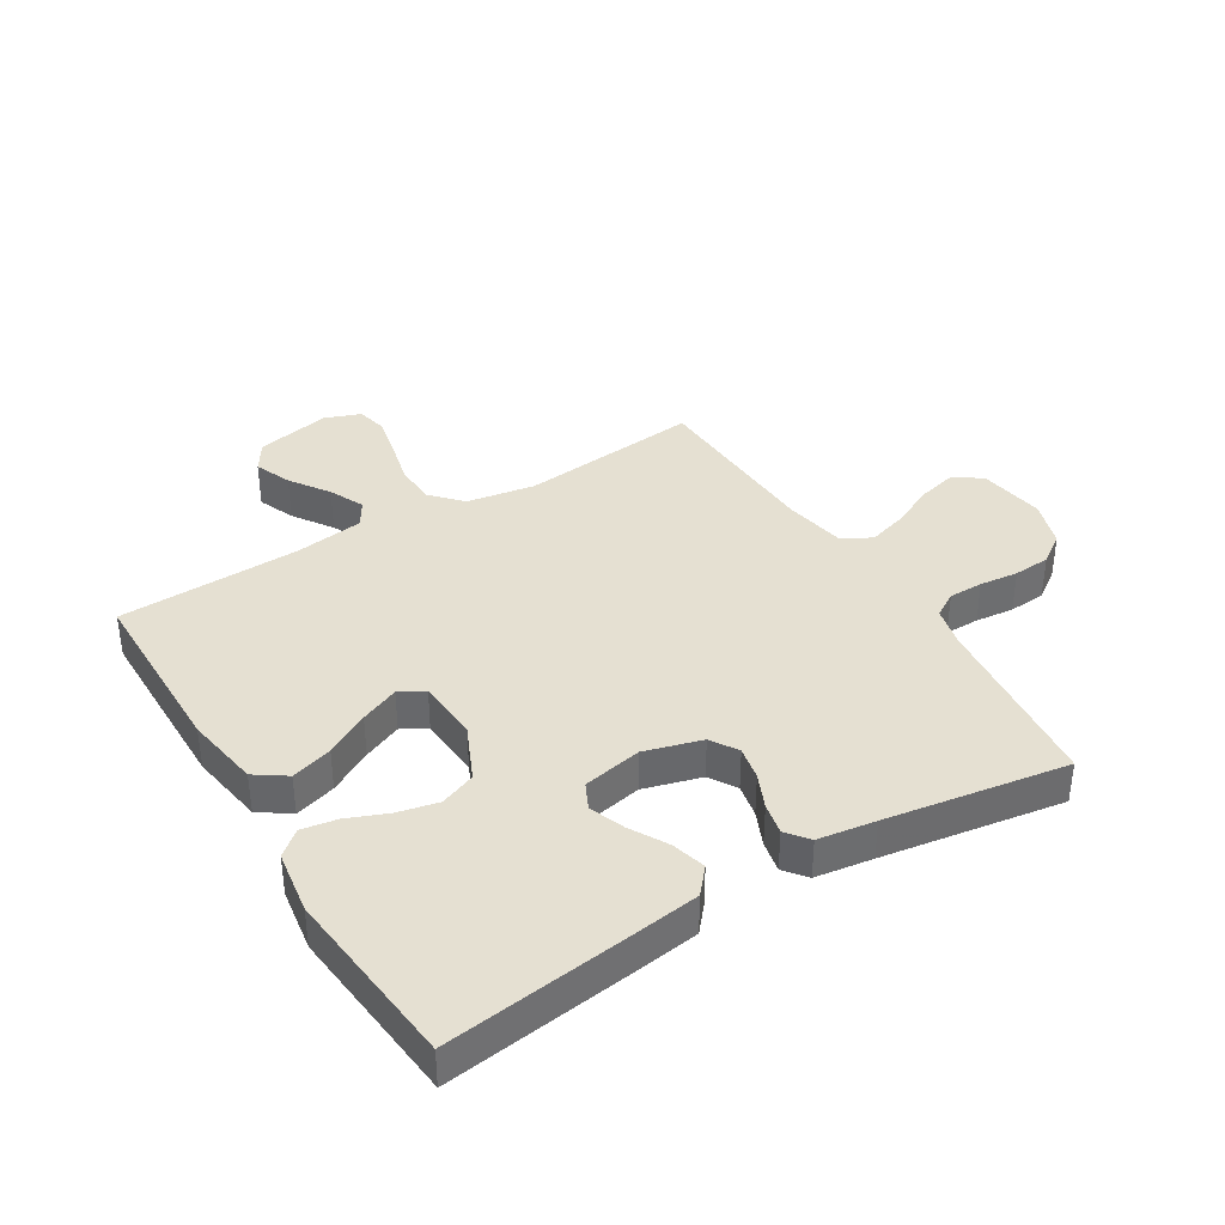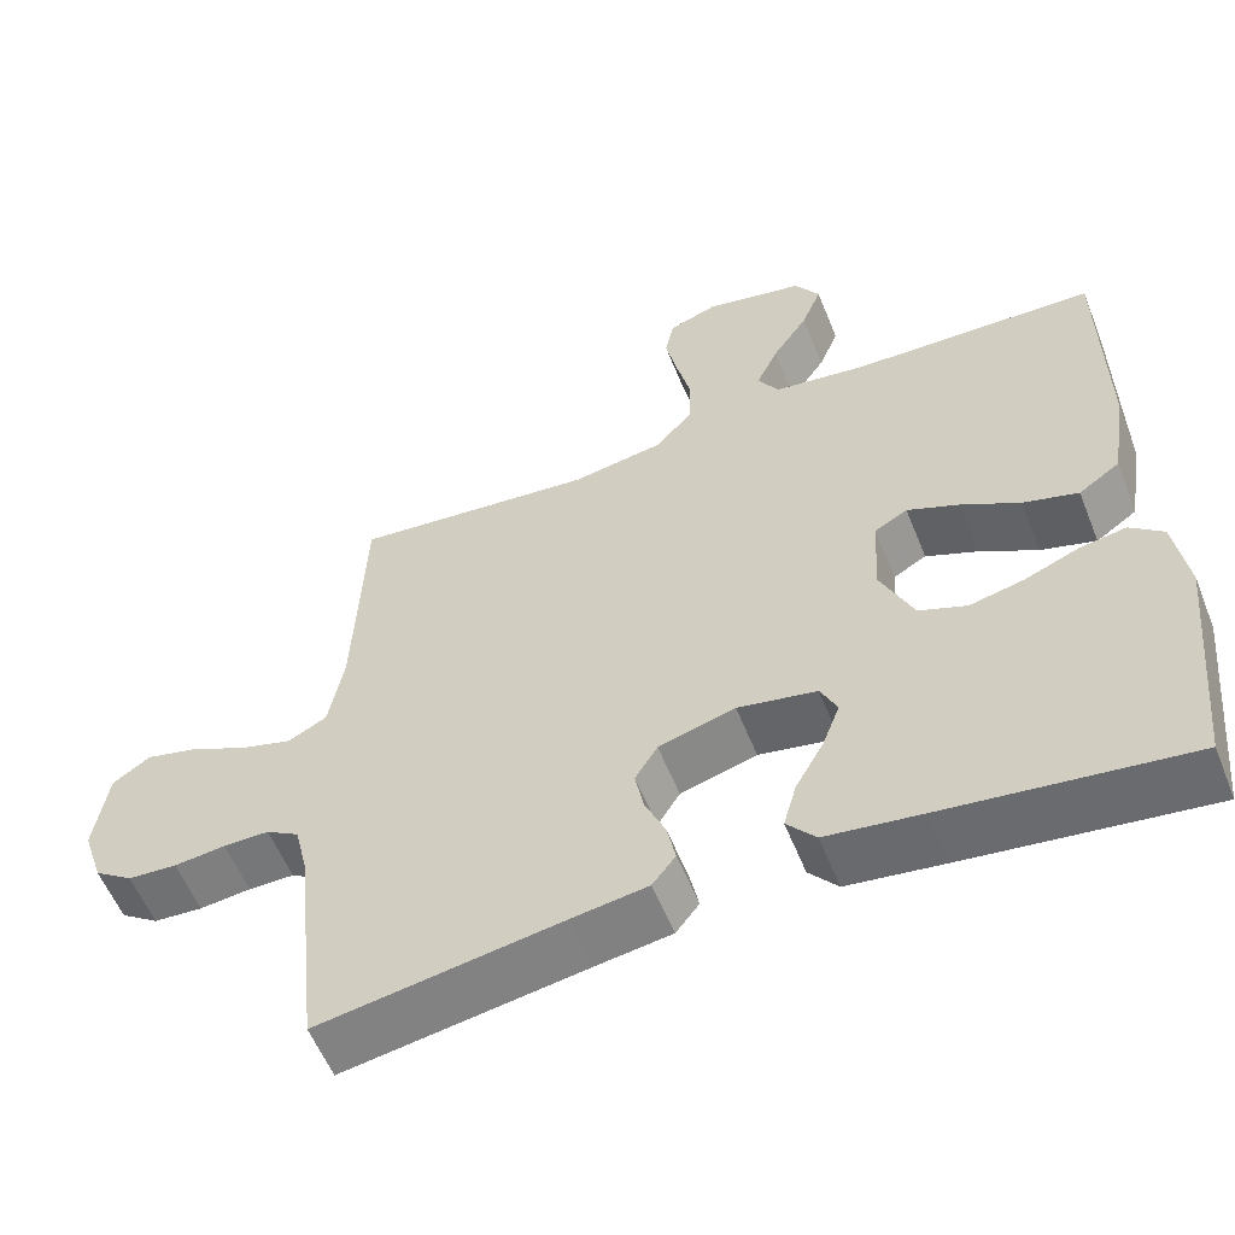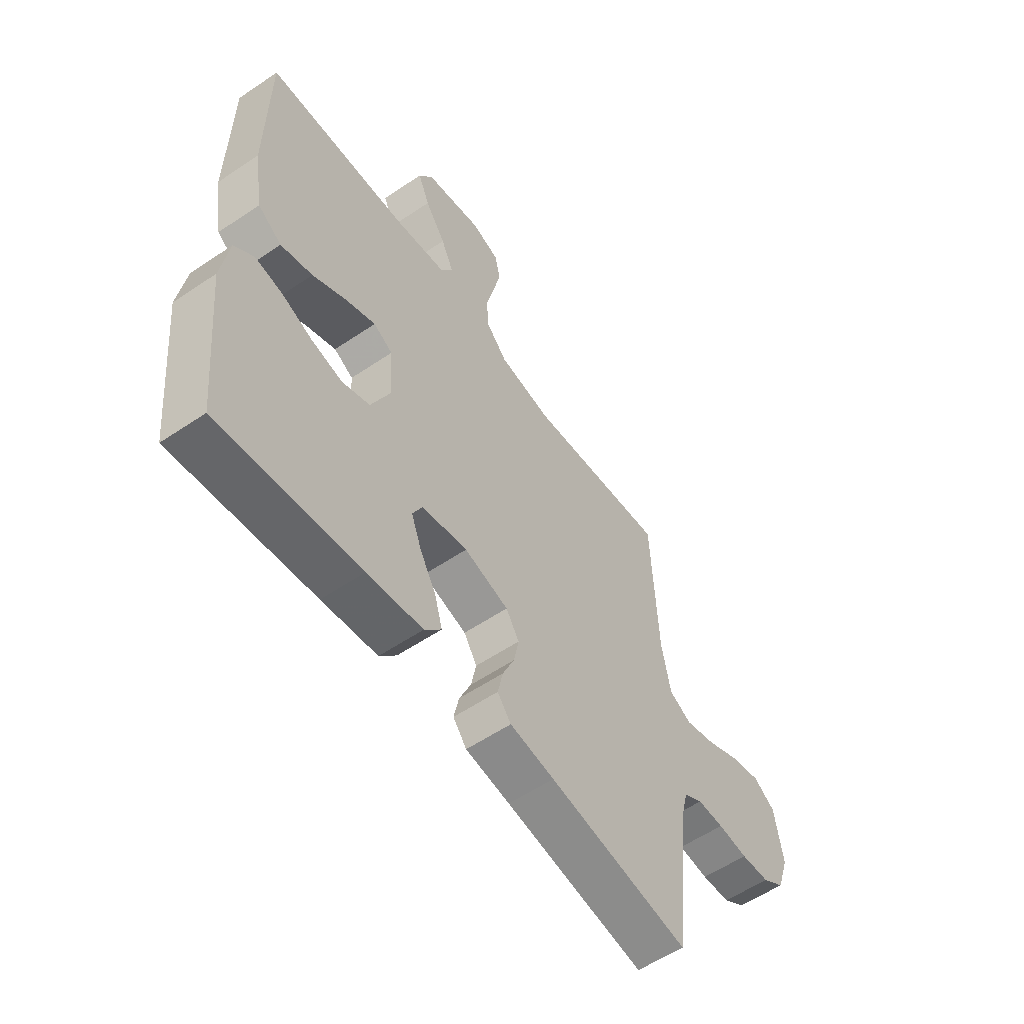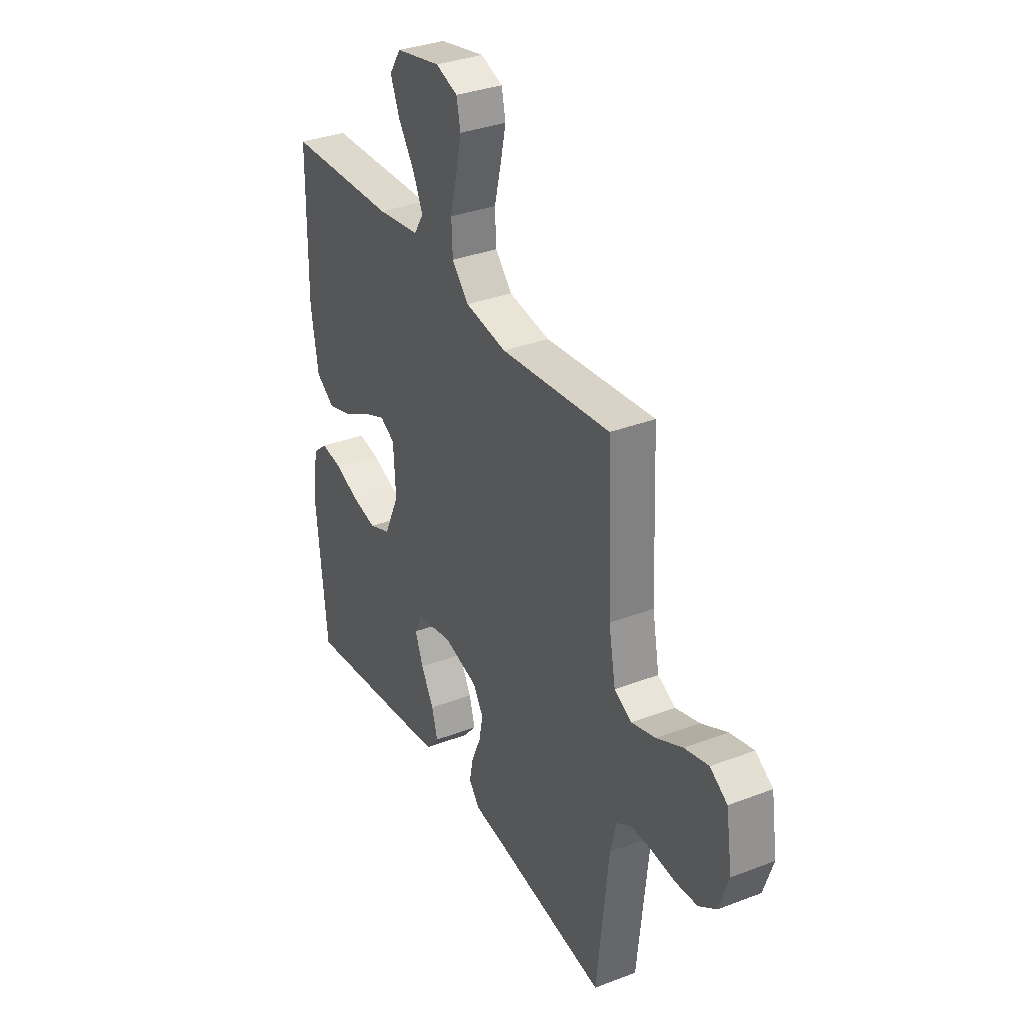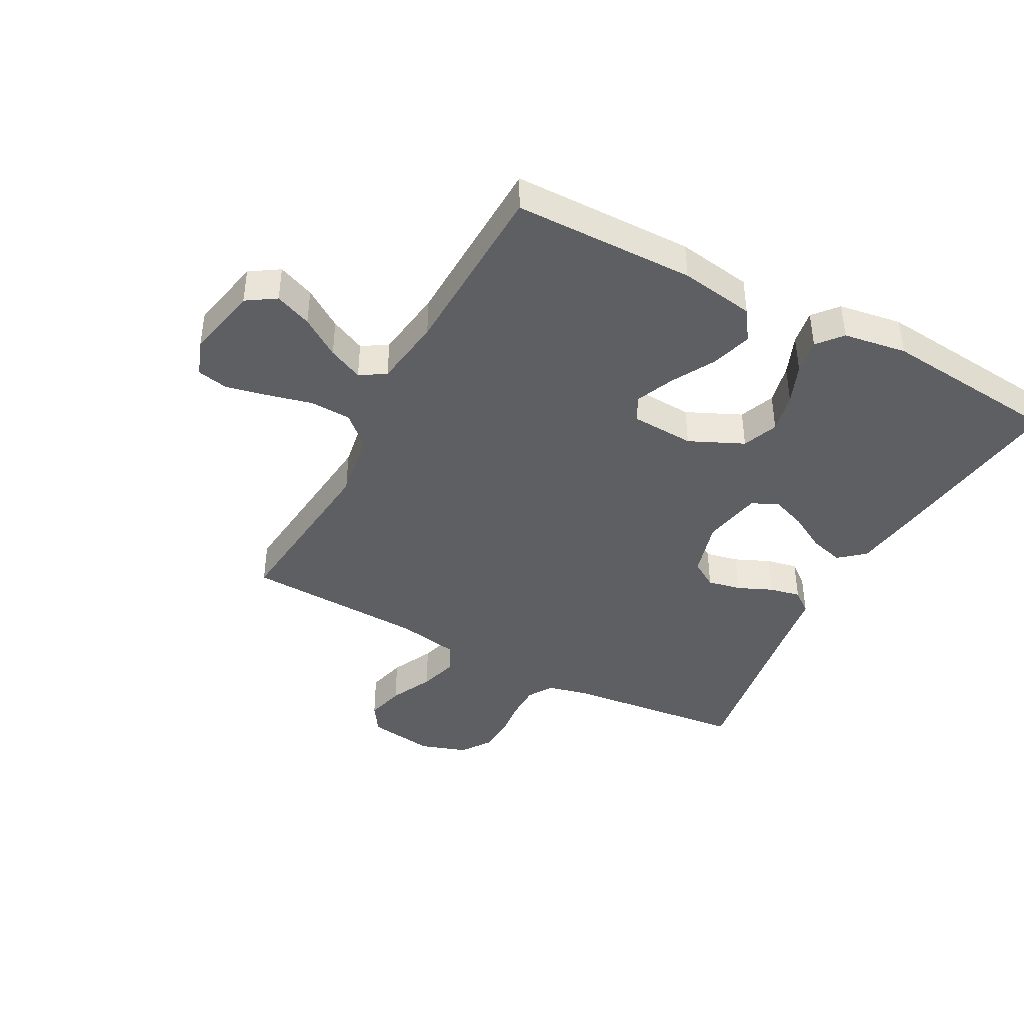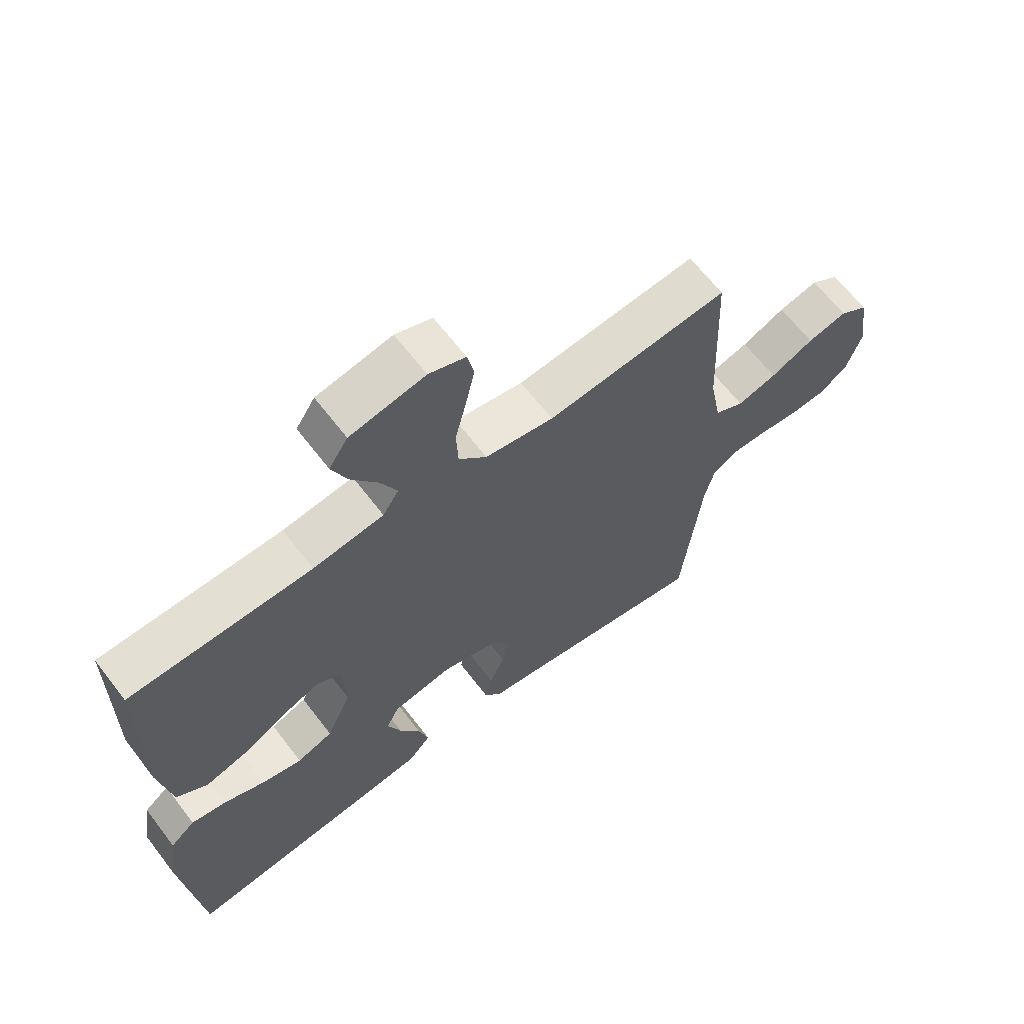
<metadata>
{"format":"obj","ext":"obj","renderer":"f3d","projection":"perspective","resolution":1024,"background":"white","views":[{"elev":37.8,"azim":148.5,"up":"+Y"},{"elev":-57.0,"azim":21.7,"up":"+Z"},{"elev":-57.4,"azim":125.1,"up":"+Z"},{"elev":33.6,"azim":-117.6,"up":"+Z"},{"elev":-41.7,"azim":61.9,"up":"+Y"},{"elev":64.9,"azim":142.6,"up":"+Z"}]}
</metadata>
<code>
v 0.5 0.07 0.5
v 0.503 0.07 0.2
v 0.483 0.07 0.076
v 0.432 0.07 0.041
v 0.364 0.07 0.061
v 0.292 0.07 0.101
v 0.228 0.07 0.128
v 0.187 0.07 0.105
v 0.181 0.07 0
v 0.222 0.07 -0.09
v 0.281 0.07 -0.113
v 0.348 0.07 -0.098
v 0.415 0.07 -0.071
v 0.473 0.07 -0.061
v 0.514 0.07 -0.095
v 0.53 0.07 -0.2
v 0.5 0.07 -0.5
v 0.2 0.07 -0.462
v 0.082 0.07 -0.446
v 0.046 0.07 -0.404
v 0.062 0.07 -0.347
v 0.097 0.07 -0.285
v 0.119 0.07 -0.227
v 0.098 0.07 -0.184
v 0 0.07 -0.165
v -0.095 0.07 -0.192
v -0.123 0.07 -0.237
v -0.112 0.07 -0.292
v -0.087 0.07 -0.349
v -0.076 0.07 -0.401
v -0.105 0.07 -0.438
v -0.2 0.07 -0.452
v -0.5 0.07 -0.5
v -0.532 0.07 -0.2
v -0.548 0.07 -0.133
v -0.589 0.07 -0.108
v -0.646 0.07 -0.108
v -0.71 0.07 -0.115
v -0.771 0.07 -0.111
v -0.819 0.07 -0.078
v -0.845 0.07 0
v -0.828 0.07 0.111
v -0.781 0.07 0.142
v -0.716 0.07 0.126
v -0.645 0.07 0.092
v -0.58 0.07 0.073
v -0.532 0.07 0.098
v -0.513 0.07 0.2
v -0.5 0.07 0.5
v -0.2 0.07 0.47
v -0.087 0.07 0.489
v -0.041 0.07 0.539
v -0.038 0.07 0.607
v -0.056 0.07 0.681
v -0.071 0.07 0.75
v -0.06 0.07 0.802
v 0 0.07 0.824
v 0.123 0.07 0.799
v 0.154 0.07 0.751
v 0.129 0.07 0.69
v 0.085 0.07 0.625
v 0.058 0.07 0.567
v 0.084 0.07 0.525
v 0.2 0.07 0.509
v 0.5 0 0.5
v 0.503 0 0.2
v 0.483 0 0.076
v 0.432 0 0.041
v 0.364 0 0.061
v 0.292 0 0.101
v 0.228 0 0.128
v 0.187 0 0.105
v 0.181 0 0
v 0.222 0 -0.09
v 0.281 0 -0.113
v 0.348 0 -0.098
v 0.415 0 -0.071
v 0.473 0 -0.061
v 0.514 0 -0.095
v 0.53 0 -0.2
v 0.5 0 -0.5
v 0.2 0 -0.462
v 0.082 0 -0.446
v 0.046 0 -0.404
v 0.062 0 -0.347
v 0.097 0 -0.285
v 0.119 0 -0.227
v 0.098 0 -0.184
v 0 0 -0.165
v -0.095 0 -0.192
v -0.123 0 -0.237
v -0.112 0 -0.292
v -0.087 0 -0.349
v -0.076 0 -0.401
v -0.105 0 -0.438
v -0.2 0 -0.452
v -0.5 0 -0.5
v -0.532 0 -0.2
v -0.548 0 -0.133
v -0.589 0 -0.108
v -0.646 0 -0.108
v -0.71 0 -0.115
v -0.771 0 -0.111
v -0.819 0 -0.078
v -0.845 0 0
v -0.828 0 0.111
v -0.781 0 0.142
v -0.716 0 0.126
v -0.645 0 0.092
v -0.58 0 0.073
v -0.532 0 0.098
v -0.513 0 0.2
v -0.5 0 0.5
v -0.2 0 0.47
v -0.087 0 0.489
v -0.041 0 0.539
v -0.038 0 0.607
v -0.056 0 0.681
v -0.071 0 0.75
v -0.06 0 0.802
v 0 0 0.824
v 0.123 0 0.799
v 0.154 0 0.751
v 0.129 0 0.69
v 0.085 0 0.625
v 0.058 0 0.567
v 0.084 0 0.525
v 0.2 0 0.509
f 58 59 60 61
f 58 61 62
f 57 58 62
f 56 57 62
f 53 54 55 56
f 53 56 62
f 52 53 62 63
f 48 49 50
f 47 48 50 51
f 42 43 44 45
f 42 45 46
f 41 42 46
f 40 41 46
f 37 38 39 40
f 36 37 40 46
f 35 36 46 47
f 32 33 34
f 28 29 30 31
f 27 28 31 32
f 19 20 21 22
f 19 22 23
f 18 19 23
f 17 18 23
f 16 17 23 24
f 12 13 14 15
f 11 12 15 16
f 3 4 5 6
f 3 6 7
f 64 1 2 3
f 64 3 7
f 51 52 63 64
f 51 64 7 8
f 47 51 8 9
f 35 47 9 10
f 27 32 34 35
f 26 27 35
f 25 26 35 10
f 11 16 24 25
f 10 11 25
f 125 124 123 122
f 126 125 122
f 126 122 121
f 126 121 120
f 120 119 118 117
f 126 120 117
f 127 126 117 116
f 114 113 112
f 115 114 112 111
f 109 108 107 106
f 110 109 106
f 110 106 105
f 110 105 104
f 104 103 102 101
f 110 104 101 100
f 111 110 100 99
f 98 97 96
f 95 94 93 92
f 96 95 92 91
f 86 85 84 83
f 87 86 83
f 87 83 82
f 87 82 81
f 88 87 81 80
f 79 78 77 76
f 80 79 76 75
f 70 69 68 67
f 71 70 67
f 67 66 65 128
f 71 67 128
f 128 127 116 115
f 72 71 128 115
f 73 72 115 111
f 74 73 111 99
f 99 98 96 91
f 99 91 90
f 74 99 90 89
f 89 88 80 75
f 89 75 74
f 1 65 66 2
f 2 66 67 3
f 3 67 68 4
f 4 68 69 5
f 5 69 70 6
f 6 70 71 7
f 7 71 72 8
f 8 72 73 9
f 9 73 74 10
f 10 74 75 11
f 11 75 76 12
f 12 76 77 13
f 13 77 78 14
f 14 78 79 15
f 15 79 80 16
f 16 80 81 17
f 17 81 82 18
f 18 82 83 19
f 19 83 84 20
f 20 84 85 21
f 21 85 86 22
f 22 86 87 23
f 23 87 88 24
f 24 88 89 25
f 25 89 90 26
f 26 90 91 27
f 27 91 92 28
f 28 92 93 29
f 29 93 94 30
f 30 94 95 31
f 31 95 96 32
f 32 96 97 33
f 33 97 98 34
f 34 98 99 35
f 35 99 100 36
f 36 100 101 37
f 37 101 102 38
f 38 102 103 39
f 39 103 104 40
f 40 104 105 41
f 41 105 106 42
f 42 106 107 43
f 43 107 108 44
f 44 108 109 45
f 45 109 110 46
f 46 110 111 47
f 47 111 112 48
f 48 112 113 49
f 49 113 114 50
f 50 114 115 51
f 51 115 116 52
f 52 116 117 53
f 53 117 118 54
f 54 118 119 55
f 55 119 120 56
f 56 120 121 57
f 57 121 122 58
f 58 122 123 59
f 59 123 124 60
f 60 124 125 61
f 61 125 126 62
f 62 126 127 63
f 63 127 128 64
f 64 128 65 1

</code>
